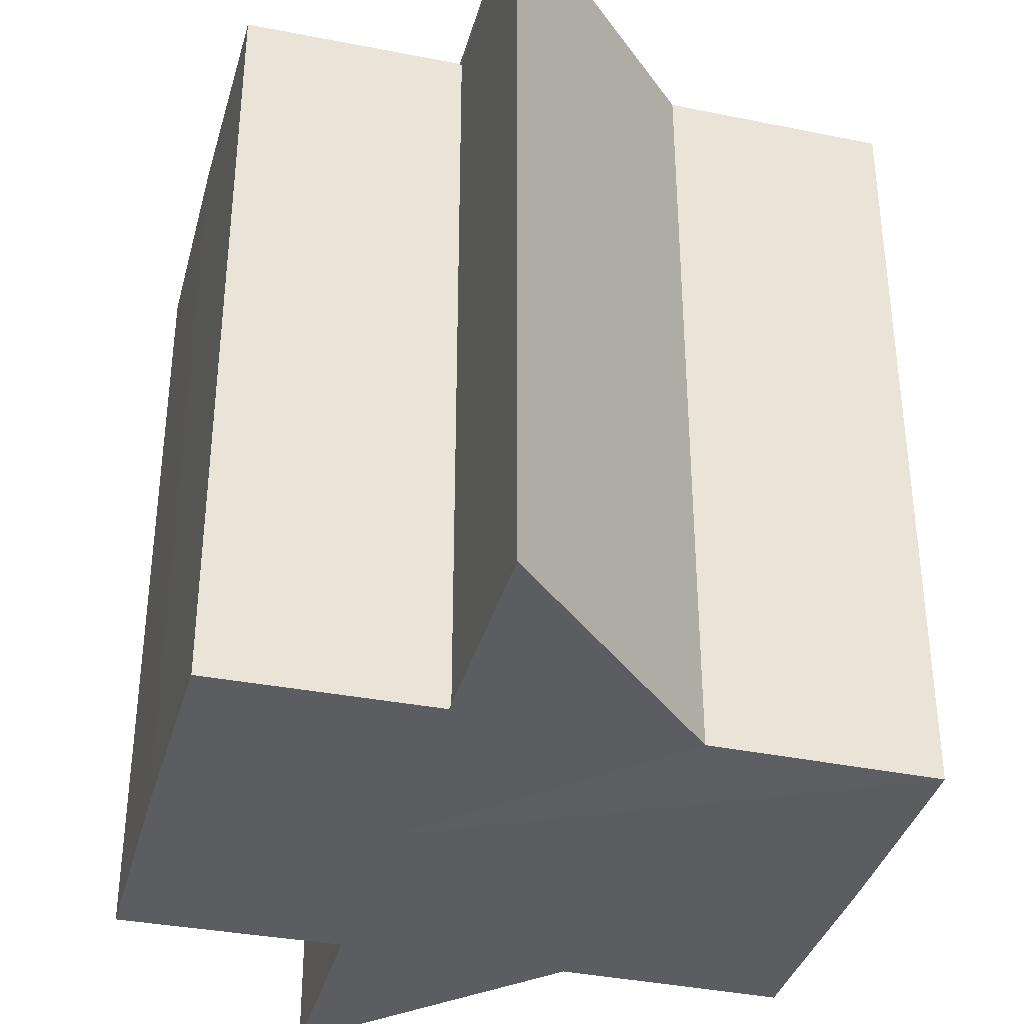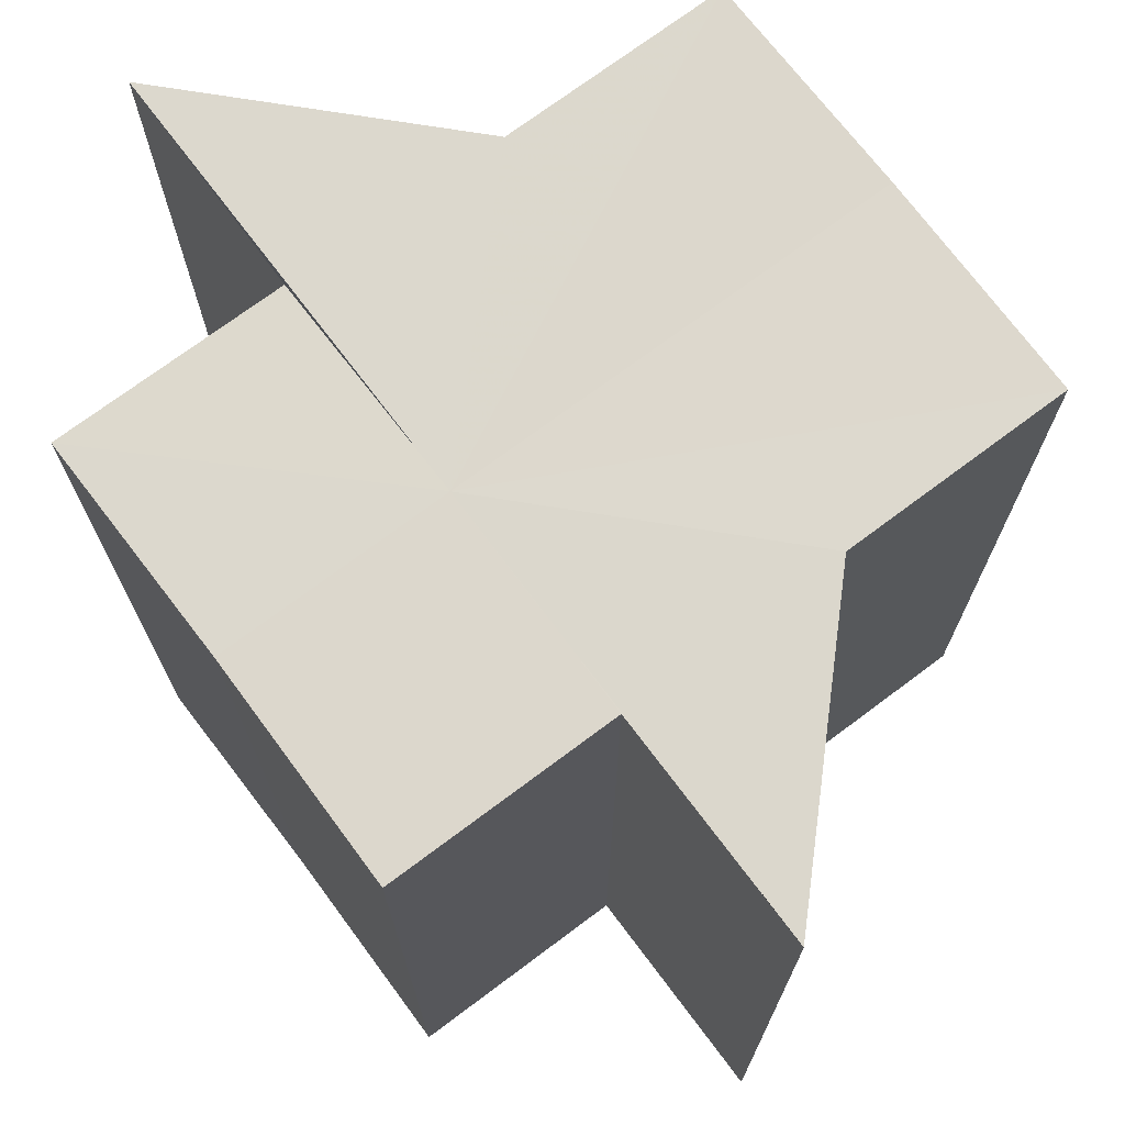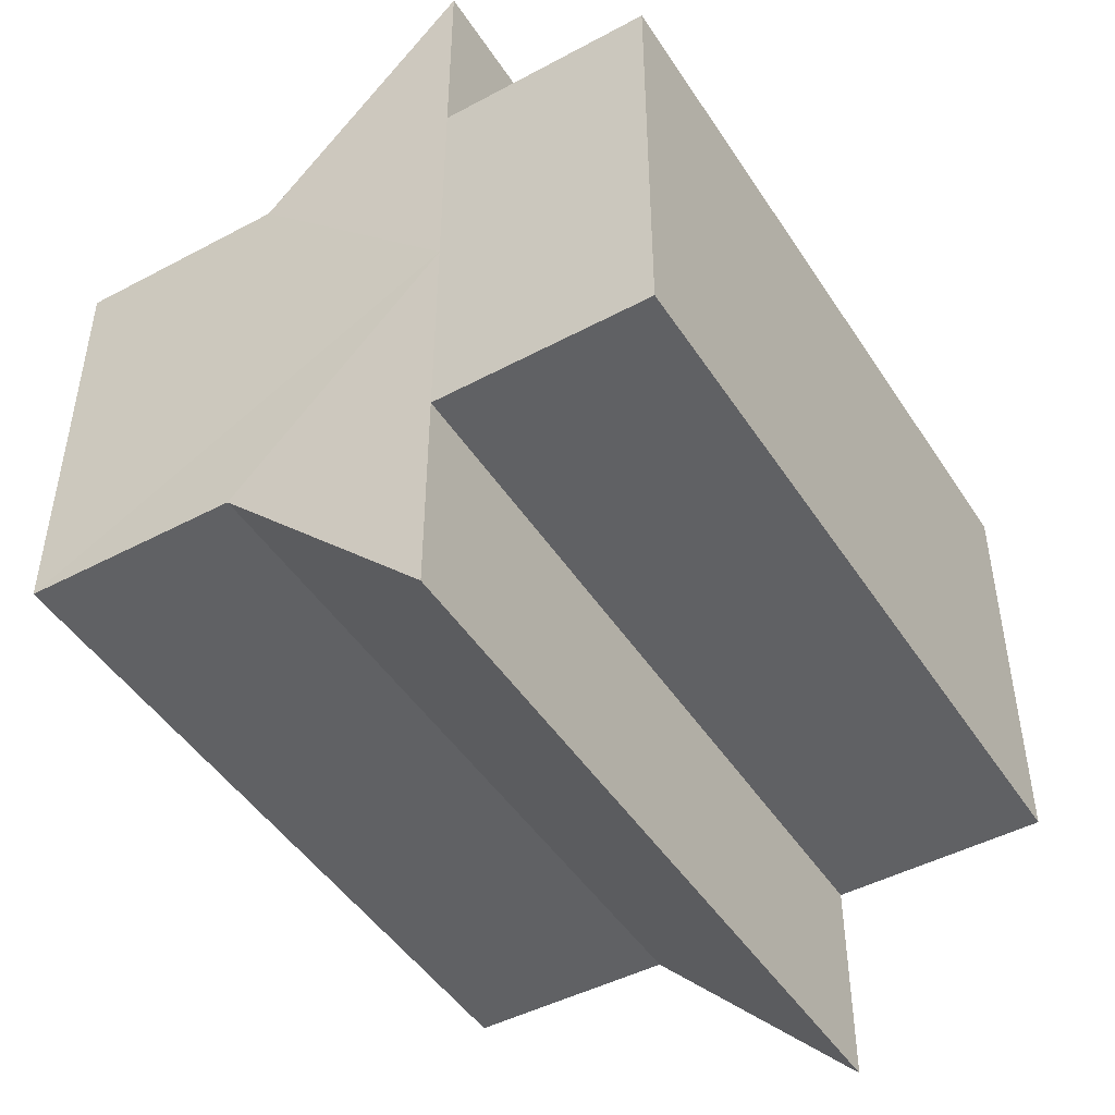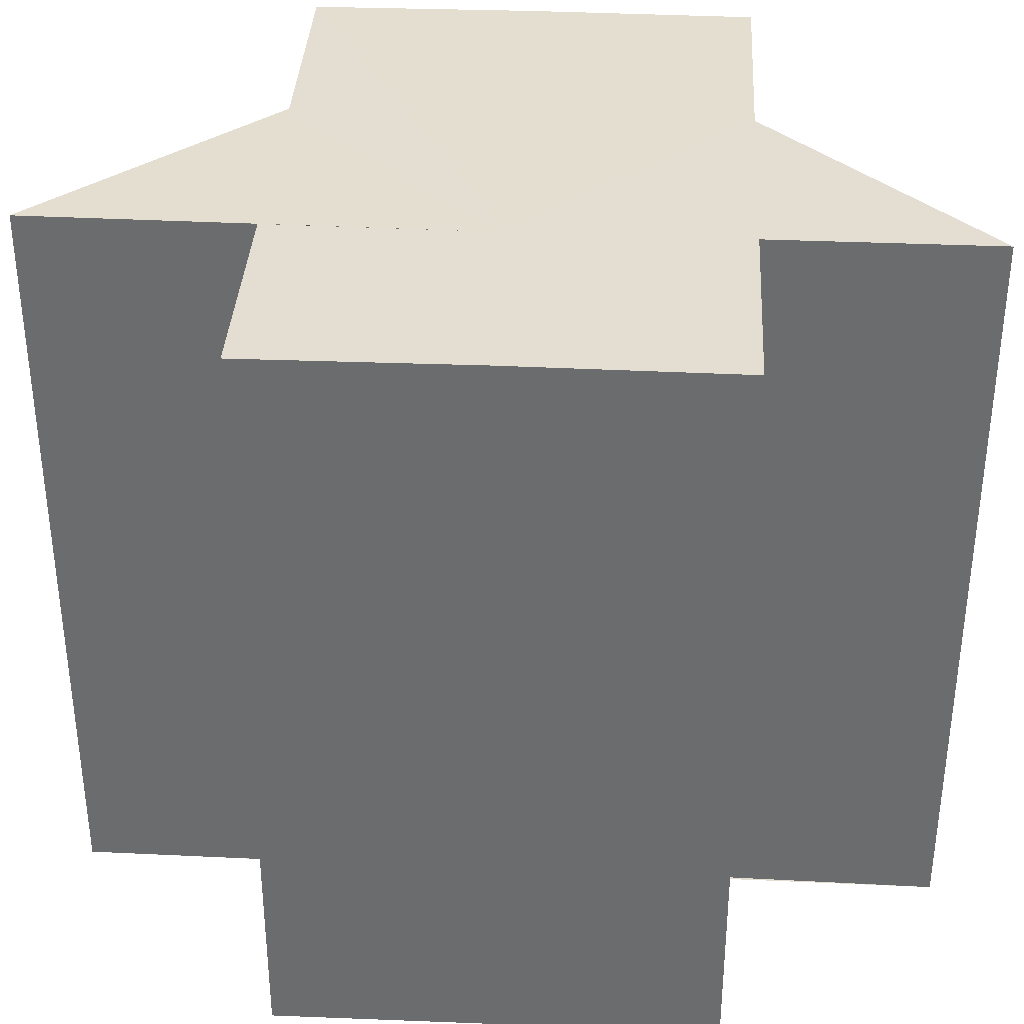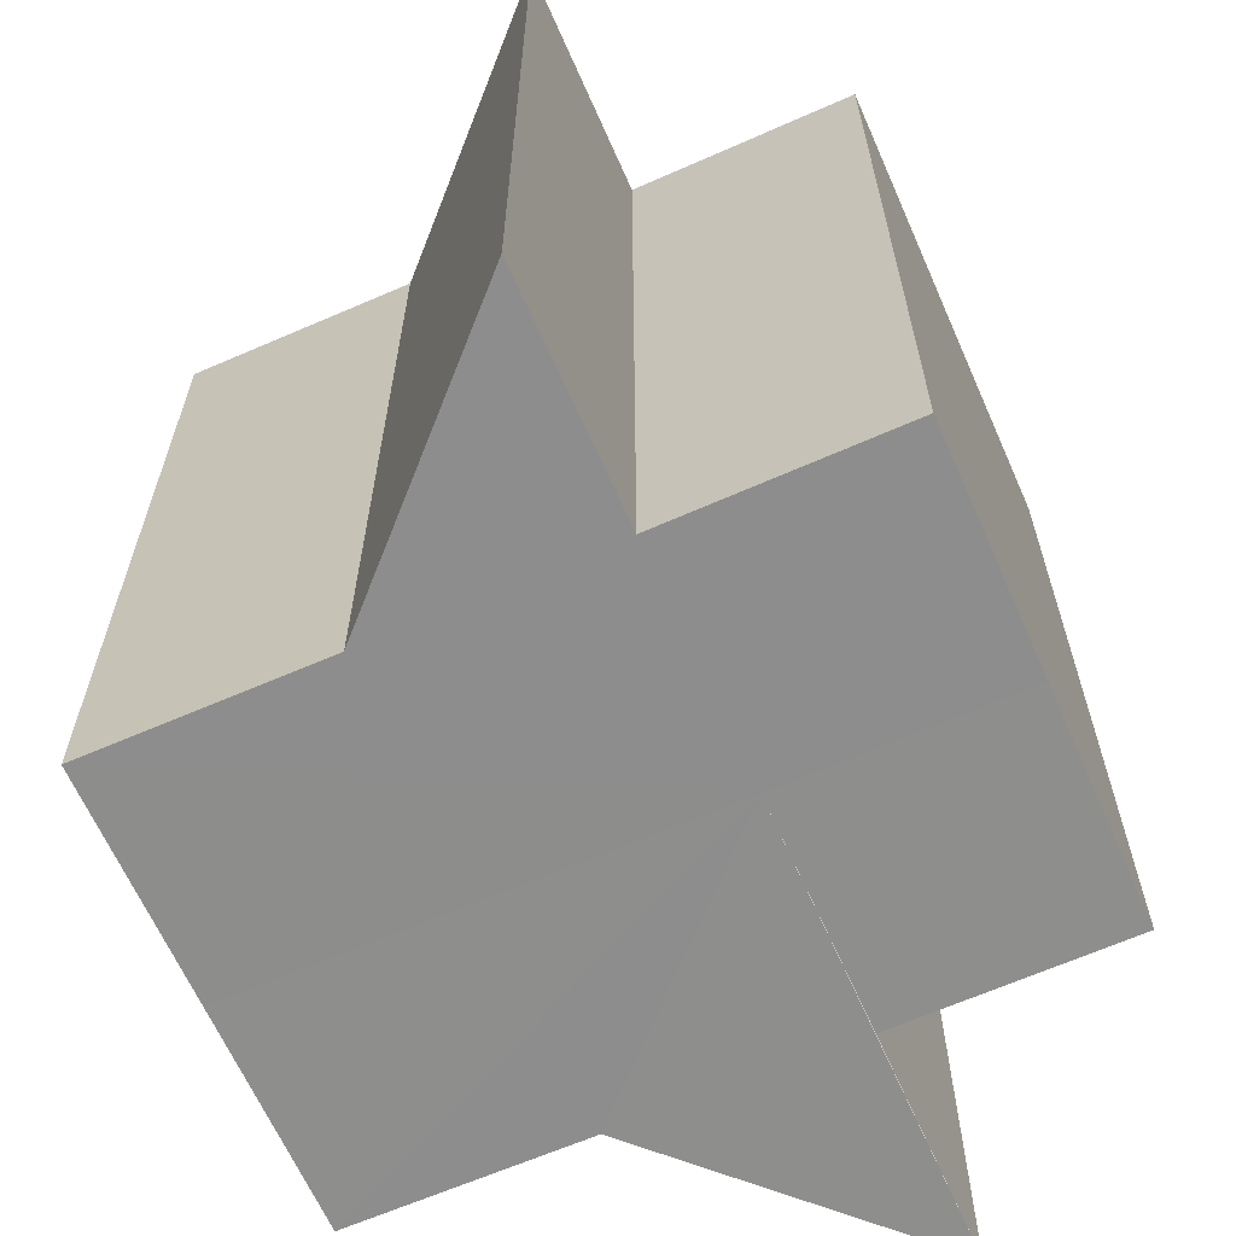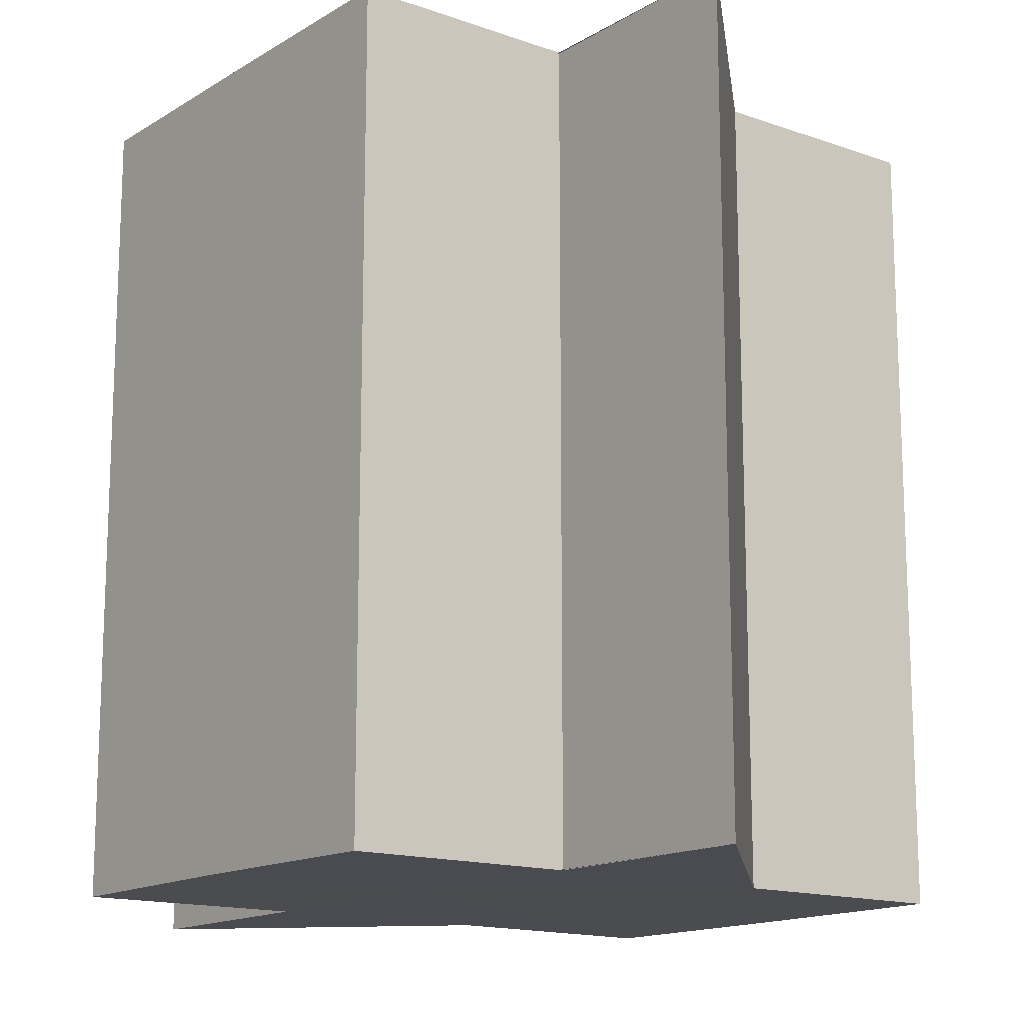
<metadata>
{"format":"obj","ext":"obj","renderer":"f3d","projection":"perspective","resolution":1024,"background":"white","views":[{"elev":-36.6,"azim":-14.7,"up":"+Z"},{"elev":72.6,"azim":-36.9,"up":"+Z"},{"elev":-46.9,"azim":-148.8,"up":"+Y"},{"elev":36.2,"azim":-86.7,"up":"+Z"},{"elev":-64.7,"azim":-156.2,"up":"+Z"},{"elev":-14.7,"azim":-37.8,"up":"+Z"}]}
</metadata>
<code>
o 9278
v 2224 1892 16.27
v 2224 1892 16.27
v 2224 1892 16.3
v 2224 1891 16.27
v 2224 1891 16.3
v 2224 1892 16.27
v 2224 1892 16.3
v 2224 1892 16.27
v 2224 1892 16.3
v 2224 1892 16.27
v 2224 1892 16.27
v 2224 1892 16.27
v 2224 1892 16.27
v 2224 1892 16.3
v 2224 1892 16.3
v 2224 1892 16.3
v 2224 1892 16.27
v 2224 1892 16.27
v 2224 1892 16.27
v 2224 1892 16.27
v 2224 1892 16.3
v 2224 1891 16.27
v 2224 1891 16.3
v 2224 1891 16.3
v 2224 1891 16.27
v 2224 1891 16.3
v 2224 1891 16.27
v 2224 1891 16.27
v 2224 1891 16.27
v 2224 1891 16.27
v 2224 1891 16.27
v 2224 1891 16.3
v 2224 1891 16.3
v 2224 1891 16.3
v 2224 1892 16.3
v 2224 1891 16.3
v 2224 1891 16.3
v 2224 1892 16.3
v 2224 1892 16.3
v 2224 1892 16.3
v 2224 1892 16.3
v 2224 1891 16.3
v 2224 1891 16.3
v 2224 1892 16.3
v 2224 1892 16.3
v 2224 1892 16.3
v 2224 1892 16.3
v 2224 1892 16.27
v 2224 1892 16.27
v 2224 1892 16.27
v 2224 1891 16.27
v 2224 1891 16.27
v 2224 1892 16.3
v 2224 1892 16.3
v 2224 1892 16.27
v 2224 1892 16.27
v 2224 1892 16.3
v 2224 1891 16.3
v 2224 1891 16.3
v 2224 1891 16.3
v 2224 1891 16.27
v 2224 1891 16.27
v 2224 1892 16.3
v 2224 1892 16.27
v 2224 1892 16.27
v 2224 1892 16.27
v 2224 1891 16.27
v 2224 1892 16.3
v 2224 1892 16.27
v 2224 1892 16.27
v 2224 1892 16.3
v 2224 1891 16.27
v 2224 1891 16.27
v 2224 1891 16.3
f 1 2 3
f 4 1 5
f 5 6 7
f 7 8 9
f 10 8 11
f 10 12 8
f 10 13 12
f 14 13 15
f 16 17 14
f 18 19 16
f 19 20 21
f 10 11 22
f 23 22 24
f 10 22 25
f 26 27 23
f 10 25 28
f 29 30 26
f 30 31 32
f 33 28 34
f 35 34 36
f 35 36 37
f 35 37 38
f 35 38 39
f 35 39 40
f 35 40 41
f 35 42 43
f 35 44 42
f 35 45 44
f 35 46 45
f 47 48 46
f 10 49 48
f 10 50 49
f 10 51 50
f 10 52 51
f 53 49 54
f 55 56 53
f 57 51 58
f 59 52 60
f 61 62 59
f 63 64 57
f 65 66 63
f 66 67 68
f 69 70 71
f 72 73 74

</code>
